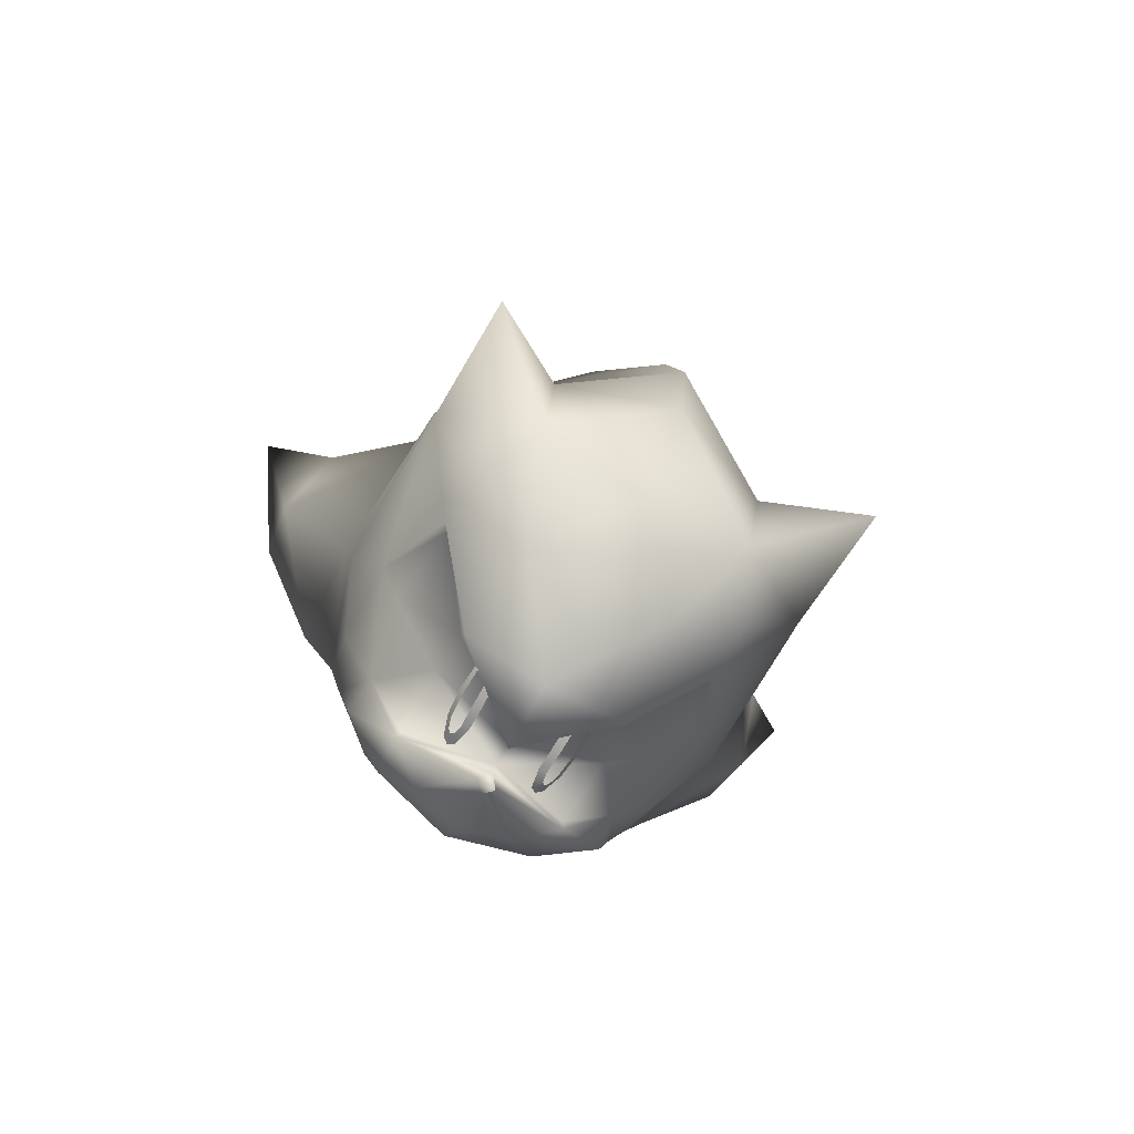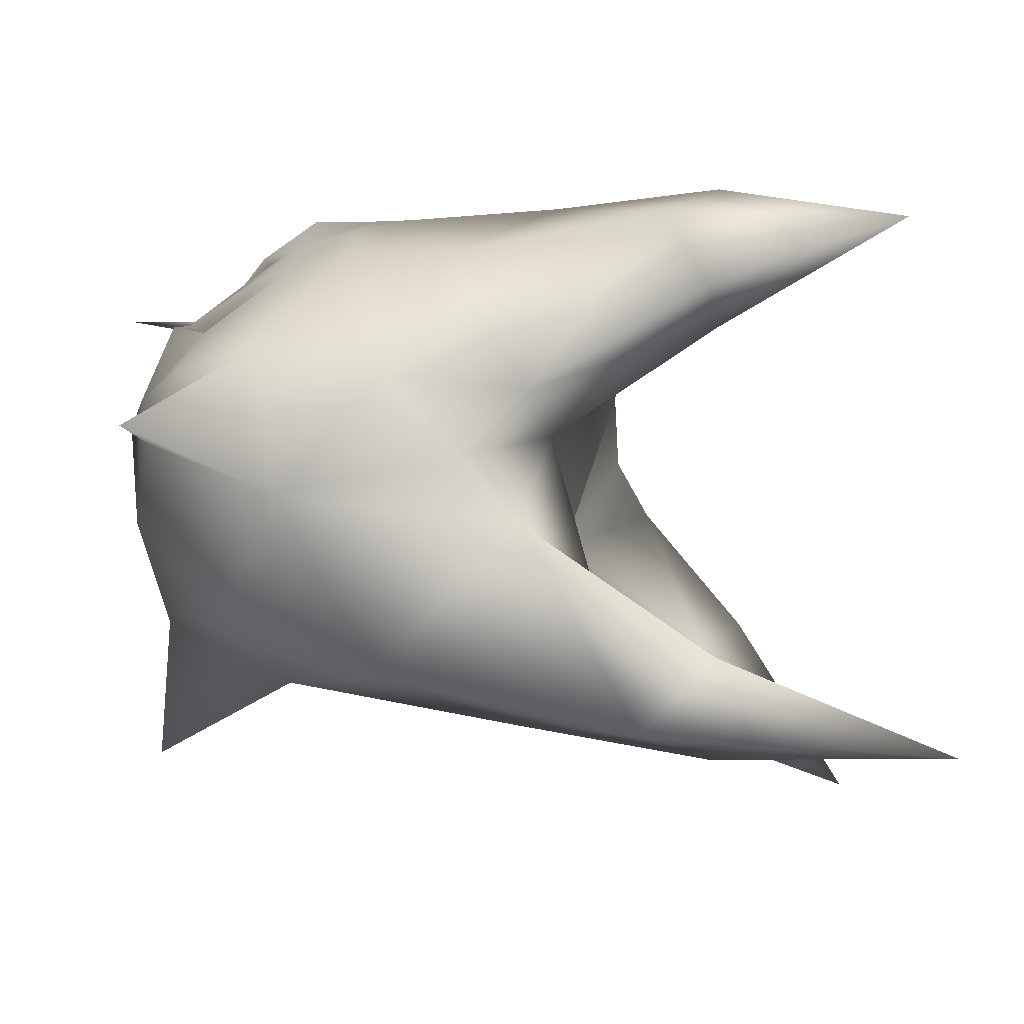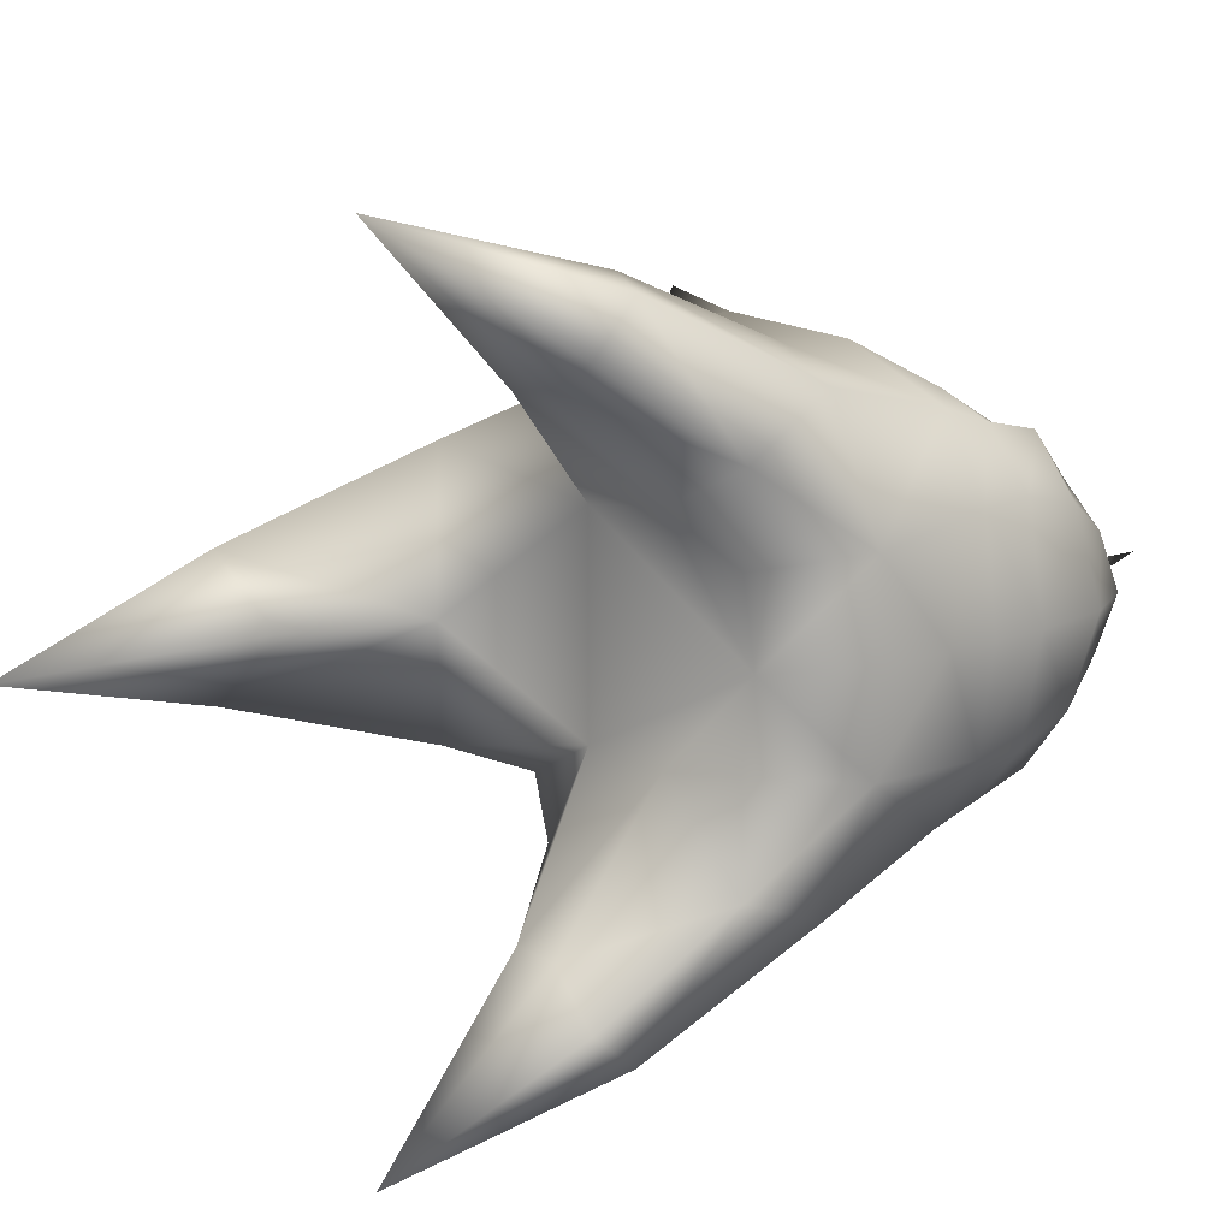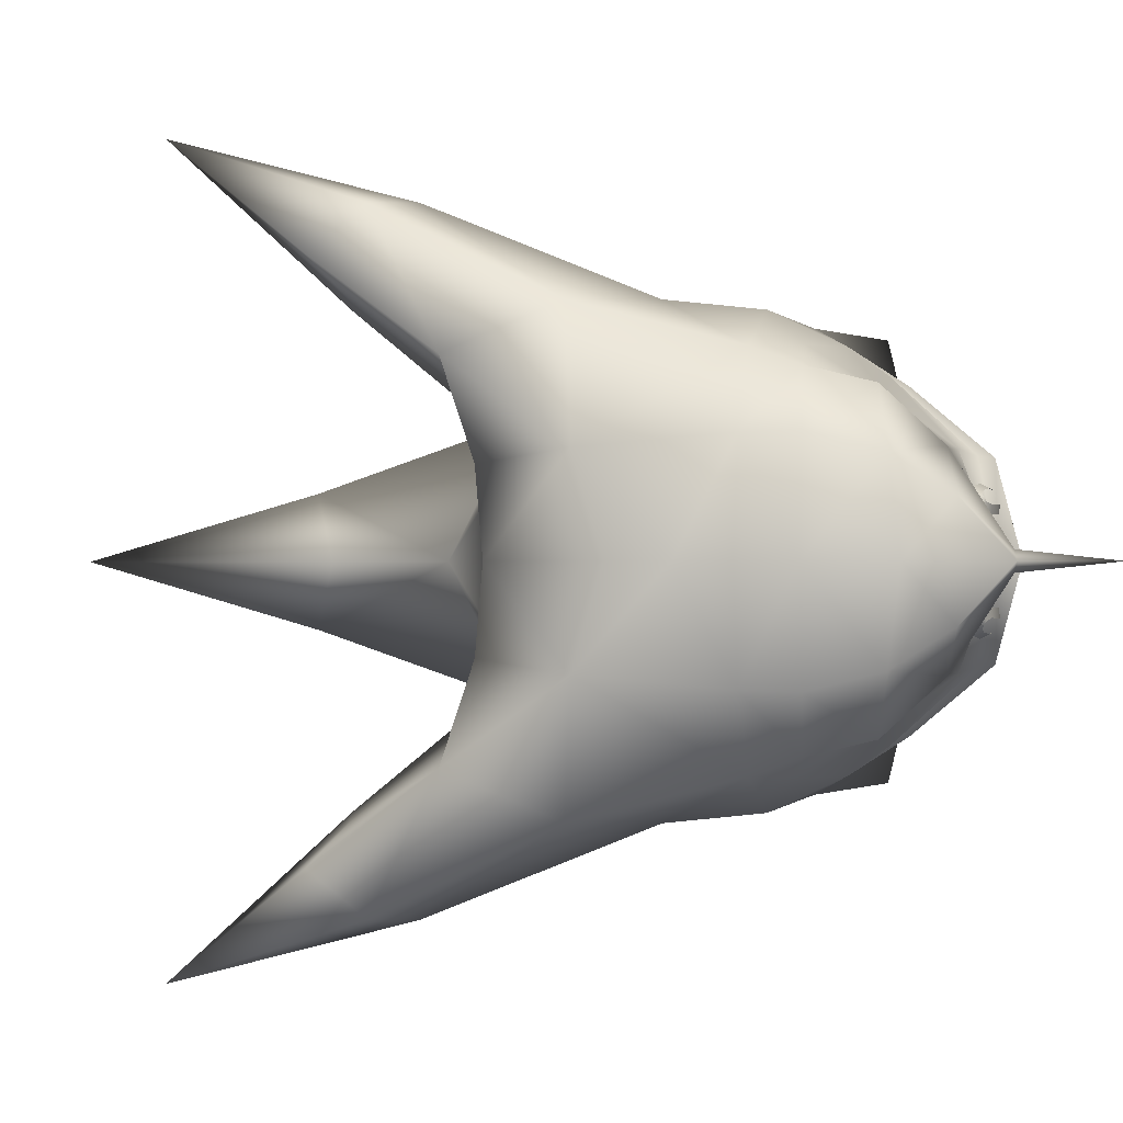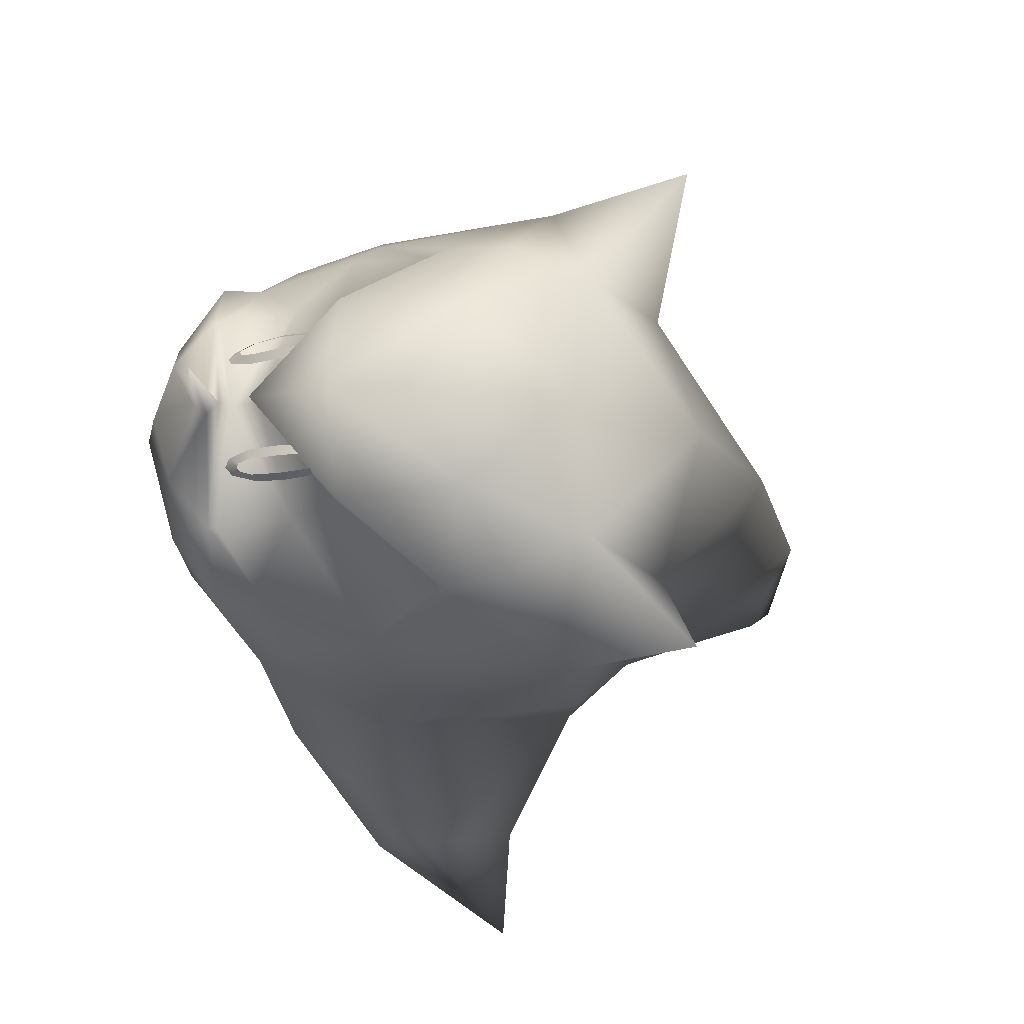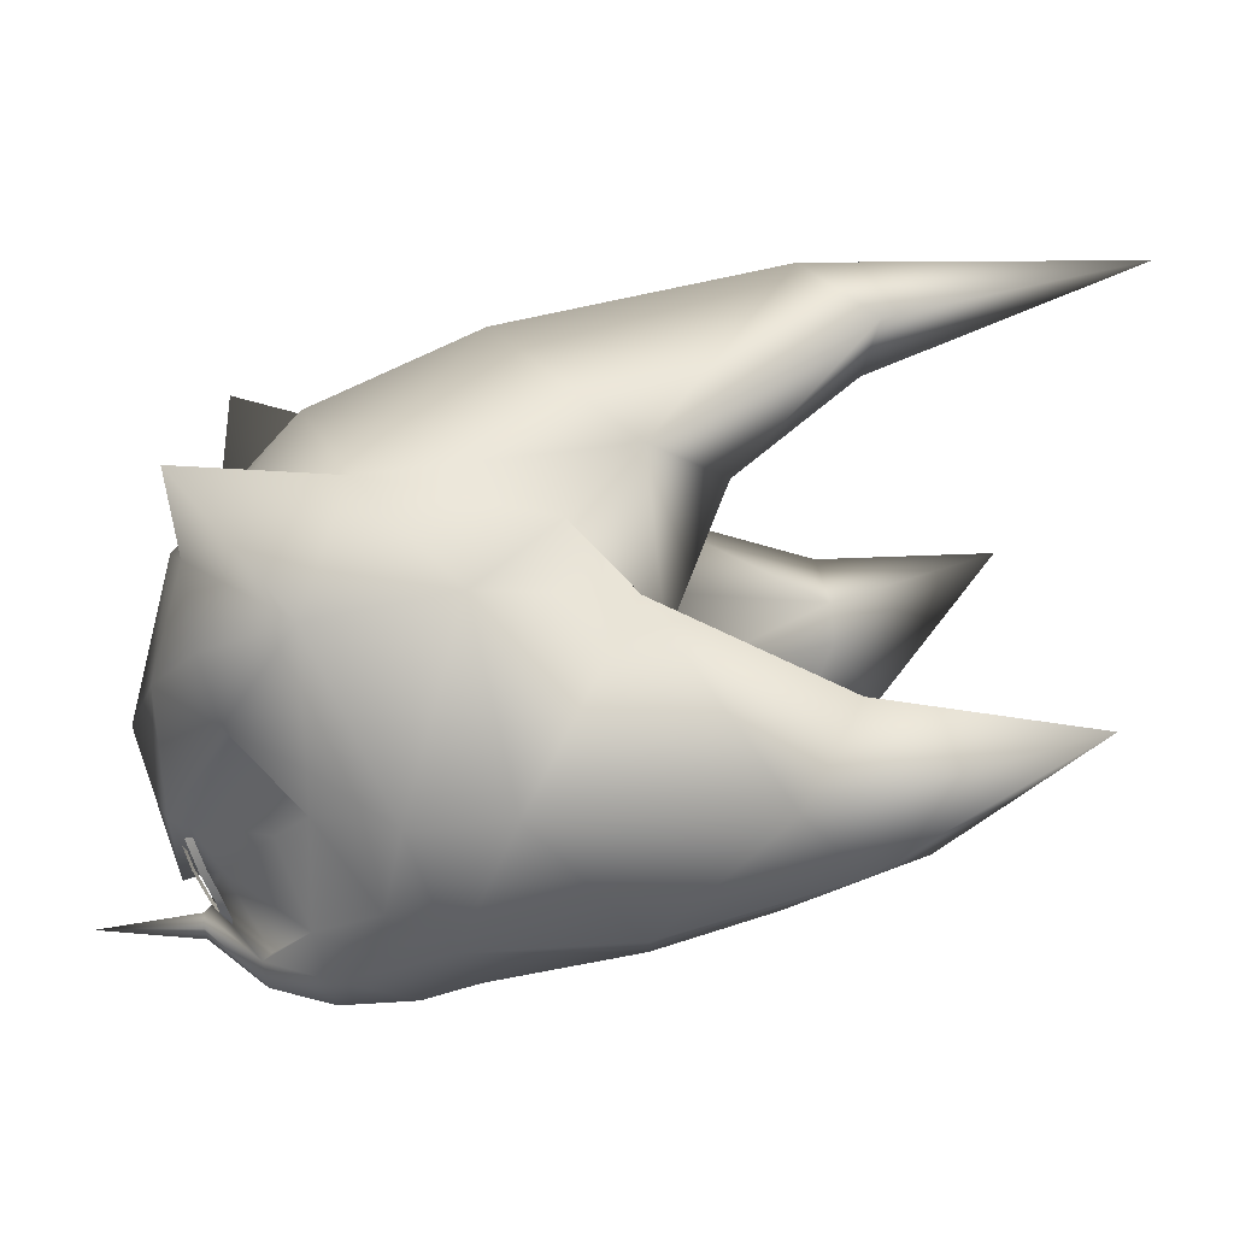
<metadata>
{"format":"obj","ext":"obj","renderer":"f3d","projection":"perspective","resolution":1024,"background":"white","views":[{"elev":-79.1,"azim":60.1,"up":"+Y"},{"elev":41.8,"azim":111.8,"up":"+Z"},{"elev":15.0,"azim":-130.9,"up":"+Z"},{"elev":-0.1,"azim":-81.0,"up":"+Z"},{"elev":-15.9,"azim":16.5,"up":"+Z"},{"elev":-79.1,"azim":106.3,"up":"+Z"}]}
</metadata>
<code>
v 1.162 -0.9158 -1.511
v 0.7038 -0.2274 -1.735
v 1.249 -0.2136 -1.955
v 0.5322 -1.588 -0.571
v 1.101 -2.077 -0.1055
v 0.9693 -2.101 -0
v 0.2144 0.2904 -1.12
v 0.7523 0.2511 -1.911
v 0.7378 -0.8974 -1.569
v 0.218 -0.265 -1.137
v 0.9051 -1.491 -1.019
v 0.9454 -1.391 -0.9932
v 0.4159 -1.734 -0
v 1.218 -2.059 -0
v 0.09601 -1.123 -0
v 0.3236 -0.9931 -0.9542
v -8e-06 -0.2627 -0
v 1.282 -1.947 -0
v 0.02702 0.3184 0
v 0.7038 -0.2274 1.735
v 1.162 -0.9158 1.511
v 1.249 -0.2136 1.955
v 0.5322 -1.588 0.571
v 1.101 -2.077 0.1055
v 0.9051 -1.491 1.019
v 0.2144 0.2904 1.12
v 0.7523 0.2511 1.911
v 0.218 -0.265 1.137
v 0.7378 -0.8974 1.569
v 0.9454 -1.391 0.9932
v 0.3236 -0.9931 0.9542
v 1.338 -3.05 -0
v 2.097 -0.9337 -1.713
v 2.231 -0.5538 -1.992
v 3.004 -1.018 -1.597
v 1.767 -1.571 -1.023
v 2.256 -1.742 -0.9703
v 1.559 -1.934 -0
v 2.097 -0.9337 1.713
v 3.004 -1.018 1.597
v 2.231 -0.5538 1.992
v 1.767 -1.571 1.023
v 2.256 -1.742 0.9703
v 4.73 5.137 -0.7131
v 4.472 7.54 1e-06
v 5.311 4.601 1e-06
v 4.779 0.5284 -1.318
v 5.53 1.886 0
v 5.288 0.1216 0
v 2.63 -0.447 -2.069
v 3.879 -0.1122 -2.311
v 3.099 -1.082 -1.677
v 4.481 -1.048 -1.256
v 4.405 -1.35 -0
v 3.74 1.27 -2.311
v 0.05171 0.8492 0
v 2.194 4.09 -3.133
v 1.462 3.363 -3.322
v 1.593 5.842 -3.992
v 4.006 2.165 -1.756
v 1.989 0.1912 -2.334
v 0.8098 3.718 -3.247
v 4.209 4.862 1e-06
v 2.67 2.648 -1.088
v 4.368 2.958 -1.426
v 1.861 2.497 -1.171
v 1.887 4.111 -2.372
v 1.483 4.036 -2.43
v 5.396 -0.7764 -2.299
v 2.321 -1.899 -0.9595
v 3.469 -1.698 -0.866
v 2.311 -2.15 -0
v 1.55 -2.151 -0
v 3.666 3.537 1e-06
v 0.0405 1.738 -0.9898
v 0.3273 2.961 -1.839
v 0.5158 1.861 -2.323
v 0.7156 4.268 -2.784
v 3.75 -1.106 -1.619
v 0.6582 2.698 -0.8703
v 0.5962 2.613 0
v 3.285 2.604 -2.162
v 3.028 -2.149 -0
v 0.01937 1.443 0
v 4.73 5.137 0.7131
v 4.779 0.5284 1.318
v 2.63 -0.447 2.069
v 3.099 -1.082 1.677
v 3.879 -0.1122 2.311
v 4.481 -1.048 1.256
v 3.74 1.27 2.311
v 2.194 4.09 3.133
v 1.593 5.842 3.992
v 1.462 3.363 3.322
v 4.006 2.165 1.756
v 1.989 0.1912 2.334
v 1.82 1.152 2.429
v 0.8098 3.718 3.247
v 4.368 2.958 1.426
v 2.67 2.648 1.088
v 1.887 4.111 2.372
v 1.861 2.497 1.171
v 1.483 4.036 2.43
v 5.396 -0.7764 2.299
v 2.321 -1.899 0.9595
v 3.469 -1.698 0.866
v 0.0405 1.738 0.9898
v 0.5158 1.861 2.323
v 0.3273 2.961 1.839
v 0.7156 4.268 2.784
v 3.75 -1.106 1.619
v 0.6582 2.698 0.8703
v 3.285 2.604 2.162
v 1.82 1.152 -2.429
v 1.308 -1.809 -0.5648
v 1.222 -1.71 -0.6014
v 1.337 -1.796 -0.601
v 1.334 -1.835 -0.5327
v 1.446 -1.869 -0.4185
v 1.216 -1.787 -0.4648
v 1.454 -1.802 -0.6402
v 1.745 -1.768 -0.7084
v 1.742 -1.852 -0.6627
v 2.149 -1.901 -0.6222
v 2.037 -1.797 -0.6948
v 2.266 -1.844 -0.6287
v 2.177 -1.921 -0.5873
v 2.26 -1.921 -0.4921
v 2.146 -1.939 -0.5539
v 2.034 -1.877 -0.6553
v 2.026 -1.944 -0.4336
v 1.449 -1.876 -0.5096
v 1.733 -1.929 -0.4223
v 1.457 -1.722 -0.6798
v 1.736 -1.932 -0.5196
v 2.028 -1.951 -0.5247
v 1.222 -1.71 0.6014
v 1.308 -1.809 0.5648
v 1.337 -1.796 0.601
v 1.334 -1.835 0.5327
v 1.446 -1.869 0.4185
v 1.449 -1.876 0.5096
v 1.745 -1.768 0.7084
v 1.454 -1.802 0.6402
v 1.742 -1.852 0.6627
v 2.149 -1.901 0.6222
v 2.037 -1.797 0.6948
v 2.034 -1.877 0.6553
v 2.26 -1.921 0.4921
v 2.177 -1.921 0.5873
v 2.146 -1.939 0.5539
v 2.026 -1.944 0.4336
v 2.266 -1.844 0.6287
v 2.323 -1.885 0.5589
v 1.733 -1.929 0.4223
v 1.216 -1.787 0.4648
v 1.165 -1.736 0.5289
v 1.457 -1.722 0.6798
v 1.736 -1.932 0.5196
v 1.165 -1.736 -0.5289
v 2.323 -1.885 -0.5589
v 2.028 -1.951 0.5247
f 1 2 3
f 4 5 6
f 2 7 8
f 9 10 2
f 1 11 9
f 12 11 1
f 4 6 13
f 2 8 3
f 14 5 11
f 15 4 13
f 16 17 10
f 11 18 14
f 16 11 4
f 7 17 19
f 20 21 22
f 23 24 25
f 26 20 27
f 28 29 20
f 21 29 25
f 30 21 25
f 23 13 6
f 20 22 27
f 14 25 24
f 15 23 31
f 17 31 28
f 25 18 30
f 31 25 29
f 17 26 19
f 6 5 32
f 5 14 32
f 6 32 24
f 24 32 14
f 33 34 35
f 36 37 38
f 34 33 1
f 37 33 35
f 18 36 38
f 36 1 33
f 39 40 41
f 42 38 43
f 41 21 39
f 39 43 40
f 18 42 30
f 42 21 30
f 44 45 46
f 47 48 49
f 50 51 52
f 52 34 50
f 53 49 54
f 35 34 52
f 51 55 47
f 7 19 56
f 57 58 59
f 55 60 47
f 61 55 51
f 62 59 58
f 44 63 45
f 60 64 65
f 66 67 68
f 47 69 51
f 53 69 47
f 70 71 72
f 72 73 70
f 64 74 65
f 75 76 77
f 62 78 59
f 79 51 53
f 80 76 75
f 66 81 64
f 60 65 47
f 82 60 55
f 68 59 78
f 80 66 76
f 81 66 80
f 61 51 50
f 50 34 61
f 34 3 61
f 71 83 72
f 54 83 71
f 79 52 51
f 38 70 73
f 8 75 77
f 70 35 52
f 71 52 79
f 8 61 3
f 53 71 79
f 81 75 84
f 75 56 84
f 1 3 34
f 85 46 45
f 48 86 49
f 87 88 89
f 88 87 41
f 90 49 86
f 40 88 41
f 89 86 91
f 26 56 19
f 92 93 94
f 91 86 95
f 96 91 97
f 98 94 93
f 85 45 63
f 95 99 100
f 101 102 103
f 86 89 104
f 90 86 104
f 105 72 106
f 72 105 73
f 100 99 74
f 107 108 109
f 98 93 110
f 111 90 89
f 112 107 109
f 102 100 81
f 95 86 99
f 113 91 95
f 103 110 93
f 112 109 102
f 81 112 102
f 96 87 89
f 87 96 41
f 41 96 22
f 106 72 83
f 54 106 83
f 111 89 88
f 105 38 73
f 27 107 26
f 40 105 88
f 106 88 105
f 27 96 97
f 90 106 54
f 107 81 84
f 56 107 84
f 21 41 22
f 81 100 64
f 64 100 74
f 67 82 57
f 60 82 64
f 113 101 92
f 95 100 113
f 85 74 99
f 99 46 85
f 74 44 65
f 65 46 48
f 93 92 101
f 59 67 57
f 109 103 102
f 98 109 108
f 93 101 103
f 94 108 97
f 97 113 94
f 68 76 66
f 76 62 77
f 59 68 67
f 114 77 58
f 58 82 114
f 115 116 117
f 118 119 120
f 121 122 123
f 124 125 126
f 127 128 129
f 123 125 130
f 131 129 128
f 126 127 124
f 132 133 119
f 120 115 118
f 134 117 116
f 131 135 136
f 137 138 139
f 140 141 142
f 143 144 145
f 146 147 148
f 149 150 151
f 145 147 143
f 151 152 149
f 153 150 154
f 155 142 141
f 156 138 157
f 139 158 137
f 152 159 155
f 51 69 53
f 89 90 104
f 1 9 2
f 4 11 5
f 2 10 7
f 9 16 10
f 15 16 4
f 16 15 17
f 11 12 18
f 16 9 11
f 7 10 17
f 20 29 21
f 23 6 24
f 26 28 20
f 28 31 29
f 15 13 23
f 17 15 31
f 25 14 18
f 31 23 25
f 17 28 26
f 37 36 33
f 18 12 36
f 36 12 1
f 39 42 43
f 18 38 42
f 42 39 21
f 47 65 48
f 53 47 49
f 61 114 55
f 66 64 67
f 38 37 70
f 8 7 75
f 70 37 35
f 71 70 52
f 8 114 61
f 53 54 71
f 81 80 75
f 75 7 56
f 48 99 86
f 90 54 49
f 96 89 91
f 101 100 102
f 105 43 38
f 27 108 107
f 40 43 105
f 106 111 88
f 27 22 96
f 90 111 106
f 107 112 81
f 56 26 107
f 67 64 82
f 113 100 101
f 85 63 74
f 99 48 46
f 74 63 44
f 65 44 46
f 109 110 103
f 98 110 109
f 98 108 94
f 108 27 97
f 91 113 97
f 113 92 94
f 68 78 76
f 76 78 62
f 8 77 114
f 77 62 58
f 57 82 58
f 82 55 114
f 115 160 116
f 118 132 119
f 121 134 122
f 124 130 125
f 127 161 128
f 123 122 125
f 131 136 129
f 126 161 127
f 132 135 133
f 120 160 115
f 134 121 117
f 131 133 135
f 137 157 138
f 140 156 141
f 143 158 144
f 146 153 147
f 149 154 150
f 145 148 147
f 151 162 152
f 153 146 150
f 155 159 142
f 156 140 138
f 139 144 158
f 152 162 159

</code>
